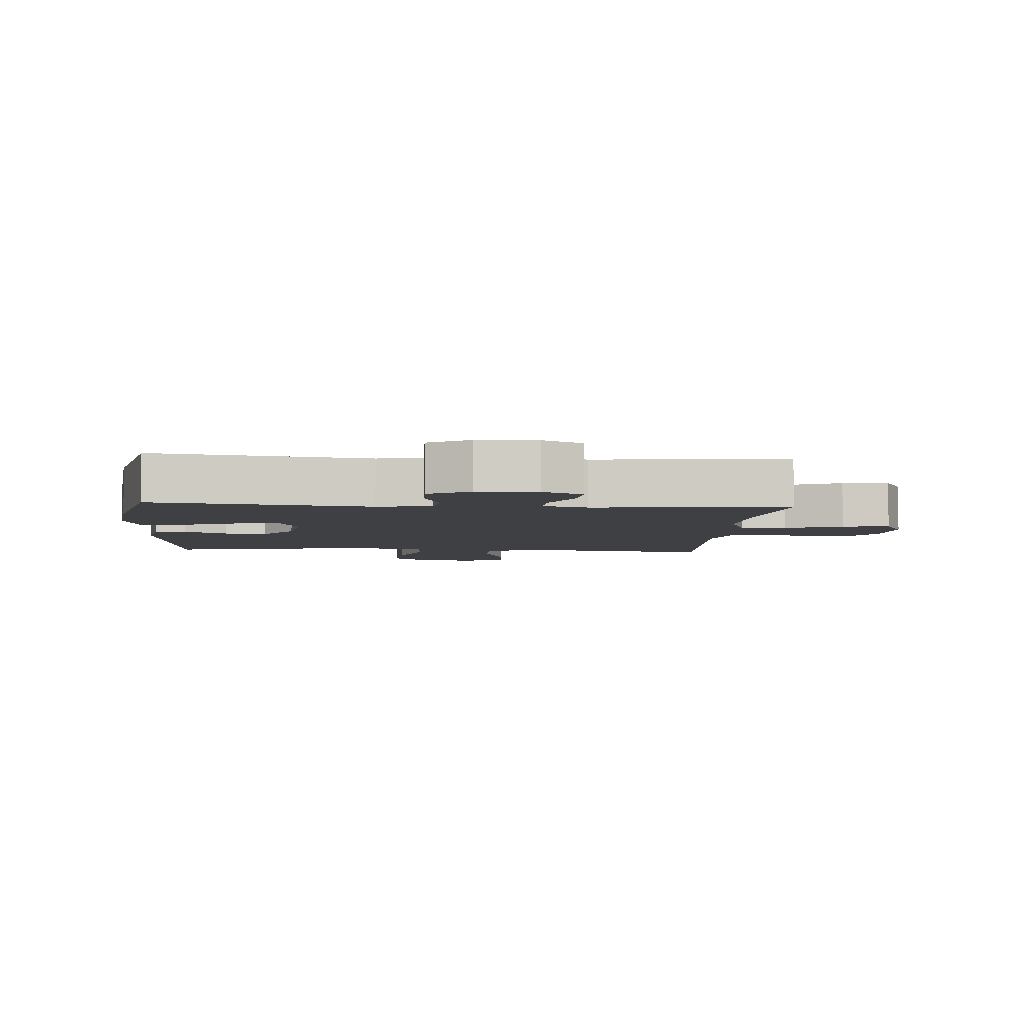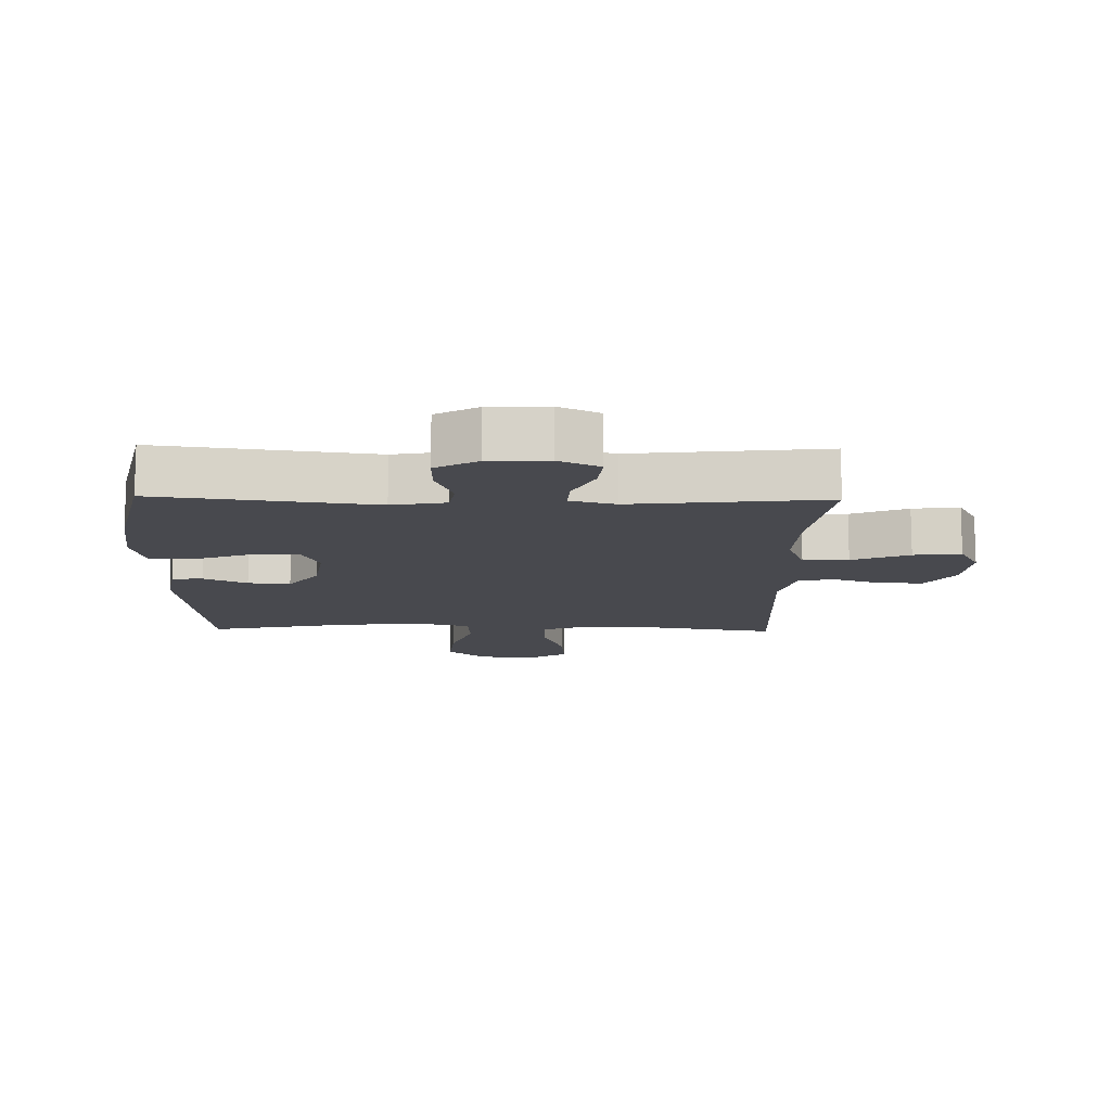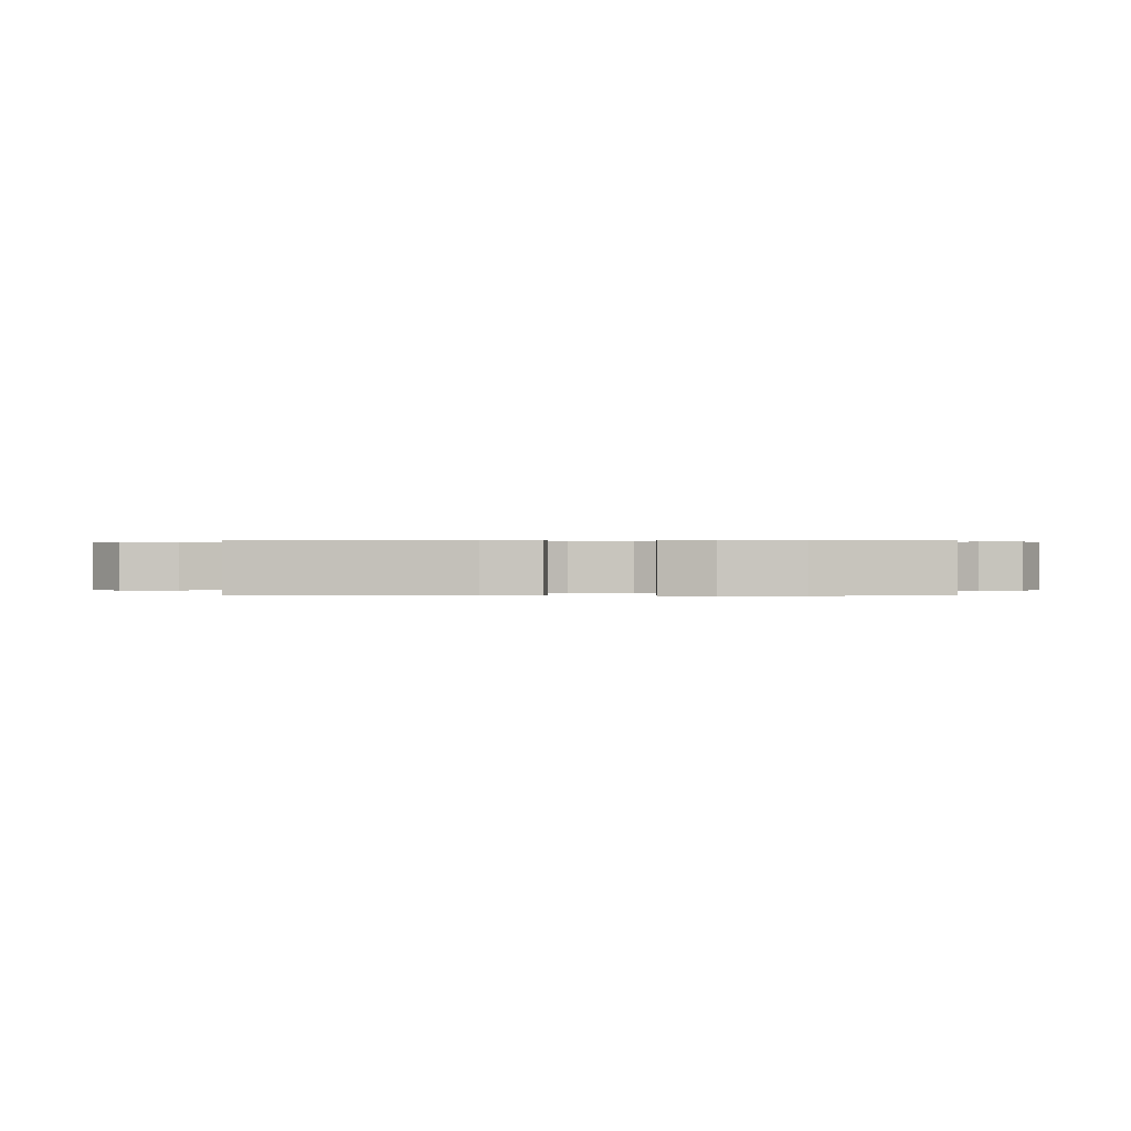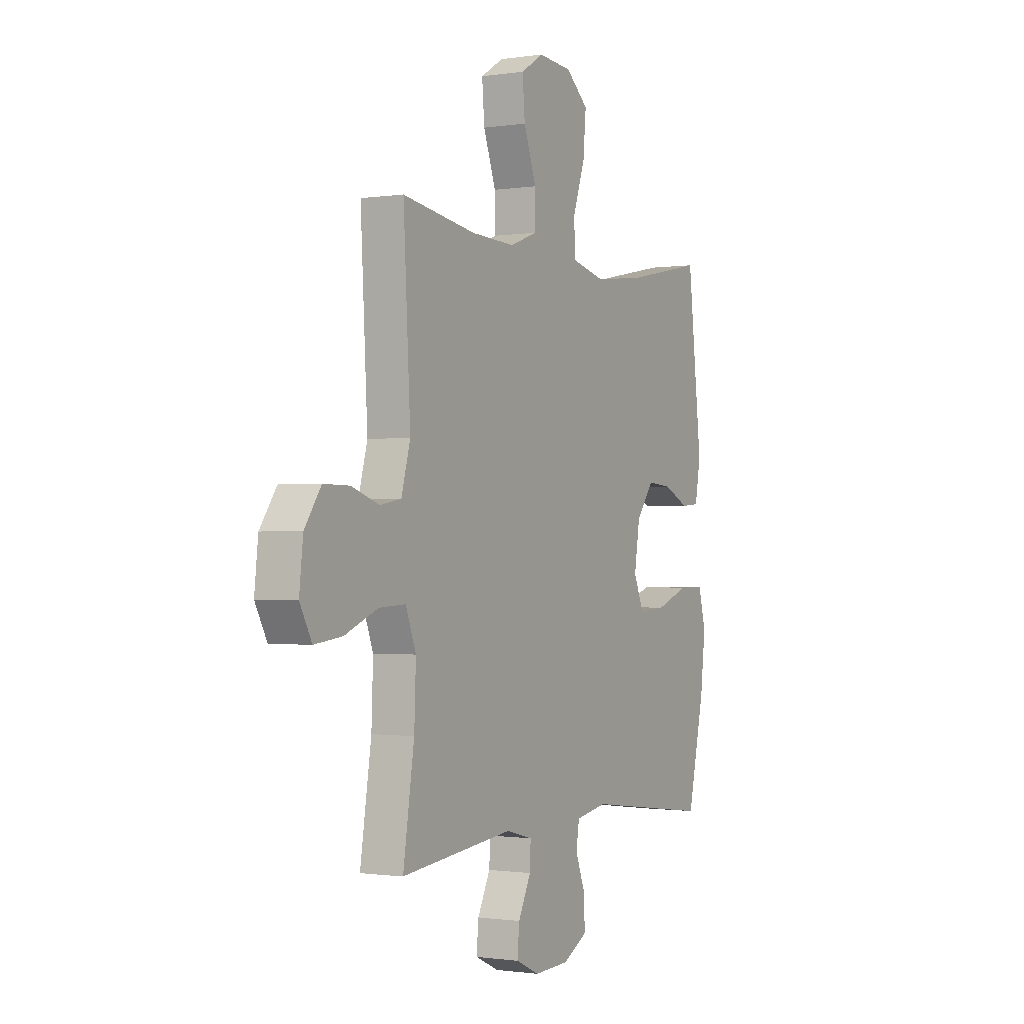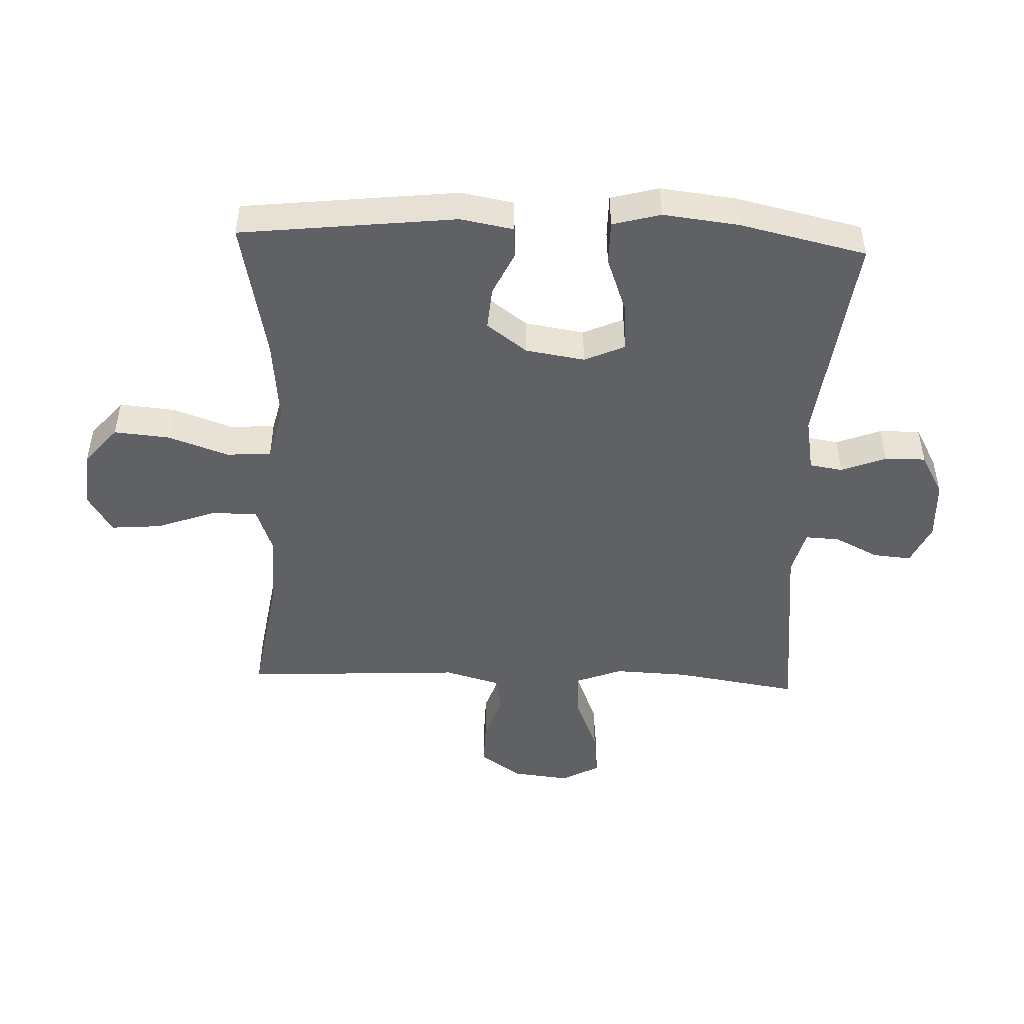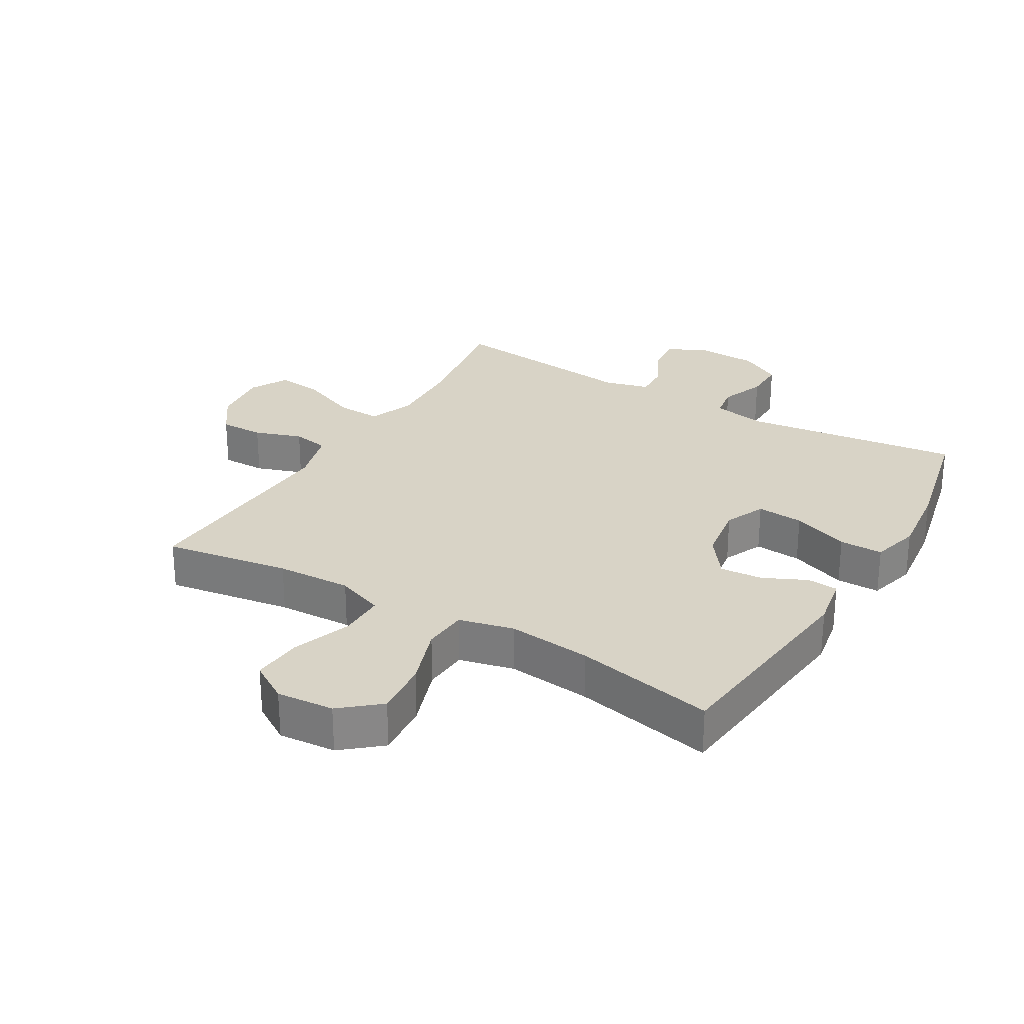
<metadata>
{"format":"obj","ext":"obj","renderer":"f3d","projection":"perspective","resolution":1024,"background":"white","views":[{"elev":-5.1,"azim":175.5,"up":"+Y"},{"elev":-12.6,"azim":178.8,"up":"+Y"},{"elev":0.3,"azim":90.6,"up":"+Y"},{"elev":-0.9,"azim":-60.9,"up":"+Z"},{"elev":-48.3,"azim":87.7,"up":"+Y"},{"elev":27.8,"azim":30.6,"up":"+Y"}]}
</metadata>
<code>
o path6502
v -0.4509 0.0375 0.1388
v -0.4759 0.0375 0.04838
v -0.5354 0.0375 0.03785
v -0.6129 0.0375 0.06432
v -0.6851 0.0375 0.06535
v -0.7314 0.0375 -0.001129
v -0.7418 0.0375 -0.0955
v -0.7084 0.0375 -0.1577
v -0.6308 0.0375 -0.1483
v -0.5373 0.0375 -0.1102
v -0.4632 0.0375 -0.1066
v -0.4346 0.0375 -0.1817
v -0.4392 0.0375 -0.3019
v -0.4704 0.0375 -0.5053
v -0.1541 0.0375 -0.471
v -0.08043 0.0375 -0.4905
v -0.0831 0.0375 -0.5459
v -0.1185 0.0375 -0.618
v -0.1242 0.0375 -0.6804
v -0.05792 0.0375 -0.7114
v 0.03984 0.0375 -0.7073
v 0.1082 0.0375 -0.6694
v 0.107 0.0375 -0.6028
v 0.07893 0.0375 -0.5295
v 0.08746 0.0375 -0.4755
v 0.1762 0.0375 -0.4596
v 0.5315 0.0375 -0.5053
v 0.5781 0.0375 -0.2976
v 0.5924 0.0375 -0.1742
v 0.5711 0.0375 -0.09562
v 0.5 0.0375 -0.0956
v 0.4069 0.0375 -0.1301
v 0.3305 0.0375 -0.1357
v 0.3012 0.0375 -0.06974
v 0.3163 0.0375 0.02702
v 0.365 0.0375 0.09283
v 0.4345 0.0375 0.08709
v 0.5052 0.0375 0.05365
v 0.5558 0.0375 0.05746
v 0.5713 0.0375 0.1433
v 0.5315 0.0375 0.4964
v 0.3027 0.0375 0.4497
v 0.1658 0.0375 0.4354
v 0.07615 0.0375 0.4571
v 0.07107 0.0375 0.53
v 0.1054 0.0375 0.6292
v 0.1134 0.0375 0.72
v 0.05064 0.0375 0.773
v -0.04312 0.0375 0.7808
v -0.1068 0.0375 0.7413
v -0.09998 0.0375 0.6589
v -0.06492 0.0375 0.5625
v -0.06447 0.0375 0.4871
v -0.1422 0.0375 0.4584
v -0.2645 0.0375 0.4637
v -0.4704 0.0375 0.4964
v -0.4509 -0.0375 0.1388
v -0.4759 -0.0375 0.04838
v -0.5354 -0.0375 0.03785
v -0.6129 -0.0375 0.06432
v -0.6851 -0.0375 0.06535
v -0.7314 -0.0375 -0.001129
v -0.7418 -0.0375 -0.0955
v -0.7084 -0.0375 -0.1577
v -0.6308 -0.0375 -0.1483
v -0.5373 -0.0375 -0.1102
v -0.4632 -0.0375 -0.1066
v -0.4346 -0.0375 -0.1817
v -0.4392 -0.0375 -0.3019
v -0.4704 -0.0375 -0.5053
v -0.1541 -0.0375 -0.471
v -0.08043 -0.0375 -0.4905
v -0.0831 -0.0375 -0.5459
v -0.1185 -0.0375 -0.618
v -0.1242 -0.0375 -0.6804
v -0.05792 -0.0375 -0.7114
v 0.03984 -0.0375 -0.7073
v 0.1082 -0.0375 -0.6694
v 0.107 -0.0375 -0.6028
v 0.07893 -0.0375 -0.5295
v 0.08746 -0.0375 -0.4755
v 0.1762 -0.0375 -0.4596
v 0.5315 -0.0375 -0.5053
v 0.5781 -0.0375 -0.2976
v 0.5924 -0.0375 -0.1742
v 0.5711 -0.0375 -0.09562
v 0.5 -0.0375 -0.0956
v 0.4069 -0.0375 -0.1301
v 0.3305 -0.0375 -0.1357
v 0.3012 -0.0375 -0.06974
v 0.3163 -0.0375 0.02702
v 0.365 -0.0375 0.09283
v 0.4345 -0.0375 0.08709
v 0.5052 -0.0375 0.05365
v 0.5558 -0.0375 0.05746
v 0.5713 -0.0375 0.1433
v 0.5315 -0.0375 0.4964
v 0.3027 -0.0375 0.4497
v 0.1658 -0.0375 0.4354
v 0.07615 -0.0375 0.4571
v 0.07107 -0.0375 0.53
v 0.1054 -0.0375 0.6292
v 0.1134 -0.0375 0.72
v 0.05064 -0.0375 0.773
v -0.04312 -0.0375 0.7808
v -0.1068 -0.0375 0.7413
v -0.09998 -0.0375 0.6589
v -0.06492 -0.0375 0.5625
v -0.06447 -0.0375 0.4871
v -0.1422 -0.0375 0.4584
v -0.2645 -0.0375 0.4637
v -0.4704 -0.0375 0.4964
v -0.1242 0.0375 -0.6804
v -0.1242 0.0375 -0.6804
v -0.05792 0.0375 -0.7114
v 0.03984 0.0375 -0.7073
v 0.1082 0.0375 -0.6694
v 0.1082 0.0375 -0.6694
v -0.1185 0.0375 -0.618
v 0.107 0.0375 -0.6028
v -0.0831 0.0375 -0.5459
v 0.07893 0.0375 -0.5295
v -0.08043 0.0375 -0.4905
v -0.08043 0.0375 -0.4905
v 0.08746 0.0375 -0.4755
v 0.08746 0.0375 -0.4755
v -0.1541 0.0375 -0.471
v -0.4704 0.0375 -0.5053
v -0.4704 0.0375 -0.5053
v 0.1762 0.0375 -0.4596
v 0.5315 0.0375 -0.5053
v 0.5315 0.0375 -0.5053
v -0.4392 0.0375 -0.3019
v 0.5781 0.0375 -0.2976
v -0.4346 0.0375 -0.1817
v 0.5924 0.0375 -0.1742
v -0.4632 0.0375 -0.1066
v -0.4632 0.0375 -0.1066
v 0.4069 0.0375 -0.1301
v 0.3305 0.0375 -0.1357
v 0.3305 0.0375 -0.1357
v 0.5711 0.0375 -0.09562
v 0.5711 0.0375 -0.09562
v -0.7418 0.0375 -0.0955
v -0.7084 0.0375 -0.1577
v -0.7084 0.0375 -0.1577
v -0.6308 0.0375 -0.1483
v -0.5373 0.0375 -0.1102
v 0.3012 0.0375 -0.06974
v 0.5 0.0375 -0.0956
v -0.7314 0.0375 -0.001129
v 0.3163 0.0375 0.02702
v -0.6851 0.0375 0.06535
v 0.365 0.0375 0.09283
v -0.6129 0.0375 0.06432
v -0.5354 0.0375 0.03785
v -0.4759 0.0375 0.04838
v -0.4759 0.0375 0.04838
v -0.4509 0.0375 0.1388
v 0.4345 0.0375 0.08709
v 0.5052 0.0375 0.05365
v 0.5558 0.0375 0.05746
v 0.5558 0.0375 0.05746
v 0.5713 0.0375 0.1433
v 0.1658 0.0375 0.4354
v 0.07615 0.0375 0.4571
v 0.07615 0.0375 0.4571
v 0.3027 0.0375 0.4497
v 0.07107 0.0375 0.53
v -0.1422 0.0375 0.4584
v -0.2645 0.0375 0.4637
v -0.06447 0.0375 0.4871
v -0.06447 0.0375 0.4871
v -0.4704 0.0375 0.4964
v -0.4704 0.0375 0.4964
v 0.5315 0.0375 0.4964
v 0.5315 0.0375 0.4964
v -0.06492 0.0375 0.5625
v 0.1054 0.0375 0.6292
v -0.09998 0.0375 0.6589
v 0.1134 0.0375 0.72
v -0.1068 0.0375 0.7413
v -0.1068 0.0375 0.7413
v 0.05064 0.0375 0.773
v -0.04312 0.0375 0.7808
v -0.1242 -0.0375 -0.6804
v -0.1242 -0.0375 -0.6804
v -0.05792 -0.0375 -0.7114
v 0.03984 -0.0375 -0.7073
v 0.1082 -0.0375 -0.6694
v 0.1082 -0.0375 -0.6694
v -0.1185 -0.0375 -0.618
v 0.107 -0.0375 -0.6028
v -0.0831 -0.0375 -0.5459
v 0.07893 -0.0375 -0.5295
v -0.08043 -0.0375 -0.4905
v -0.08043 -0.0375 -0.4905
v 0.08746 -0.0375 -0.4755
v 0.08746 -0.0375 -0.4755
v -0.1541 -0.0375 -0.471
v -0.4704 -0.0375 -0.5053
v -0.4704 -0.0375 -0.5053
v 0.1762 -0.0375 -0.4596
v 0.5315 -0.0375 -0.5053
v 0.5315 -0.0375 -0.5053
v -0.4392 -0.0375 -0.3019
v 0.5781 -0.0375 -0.2976
v -0.4346 -0.0375 -0.1817
v 0.5924 -0.0375 -0.1742
v -0.4632 -0.0375 -0.1066
v -0.4632 -0.0375 -0.1066
v 0.4069 -0.0375 -0.1301
v 0.3305 -0.0375 -0.1357
v 0.3305 -0.0375 -0.1357
v 0.5711 -0.0375 -0.09562
v 0.5711 -0.0375 -0.09562
v -0.7418 -0.0375 -0.0955
v -0.7084 -0.0375 -0.1577
v -0.7084 -0.0375 -0.1577
v -0.6308 -0.0375 -0.1483
v -0.5373 -0.0375 -0.1102
v 0.3012 -0.0375 -0.06974
v 0.5 -0.0375 -0.0956
v -0.7314 -0.0375 -0.001129
v 0.3163 -0.0375 0.02702
v -0.6851 -0.0375 0.06535
v 0.365 -0.0375 0.09283
v -0.6129 -0.0375 0.06432
v -0.5354 -0.0375 0.03785
v -0.4759 -0.0375 0.04838
v -0.4759 -0.0375 0.04838
v -0.4509 -0.0375 0.1388
v 0.4345 -0.0375 0.08709
v 0.5052 -0.0375 0.05365
v 0.5558 -0.0375 0.05746
v 0.5558 -0.0375 0.05746
v 0.5713 -0.0375 0.1433
v 0.1658 -0.0375 0.4354
v 0.07615 -0.0375 0.4571
v 0.07615 -0.0375 0.4571
v 0.3027 -0.0375 0.4497
v 0.07107 -0.0375 0.53
v -0.1422 -0.0375 0.4584
v -0.2645 -0.0375 0.4637
v -0.06447 -0.0375 0.4871
v -0.06447 -0.0375 0.4871
v -0.4704 -0.0375 0.4964
v -0.4704 -0.0375 0.4964
v 0.5315 -0.0375 0.4964
v 0.5315 -0.0375 0.4964
v -0.06492 -0.0375 0.5625
v 0.1054 -0.0375 0.6292
v -0.09998 -0.0375 0.6589
v 0.1134 -0.0375 0.72
v -0.1068 -0.0375 0.7413
v -0.1068 -0.0375 0.7413
v 0.05064 -0.0375 0.773
v -0.04312 -0.0375 0.7808
f 241 227 233
f 226 224 228
f 241 237 249
f 241 233 237
f 224 220 228
f 195 198 196
f 237 233 234
f 257 252 254
f 232 243 244
f 189 194 188
f 192 188 194
f 207 213 203
f 222 198 213
f 242 252 251
f 221 228 220
f 237 234 235
f 207 203 204
f 186 188 192
f 253 257 258
f 221 210 229
f 238 227 241
f 209 212 207
f 253 258 255
f 215 223 209
f 243 239 245
f 232 210 222
f 230 210 232
f 232 225 243
f 217 220 224
f 245 239 242
f 222 225 232
f 212 213 207
f 238 225 227
f 232 244 247
f 196 198 222
f 229 210 230
f 193 189 190
f 203 213 198
f 212 209 223
f 208 222 210
f 243 225 239
f 251 252 253
f 196 222 200
f 239 225 238
f 201 200 206
f 195 194 193
f 194 195 196
f 218 220 217
f 228 221 229
f 200 222 208
f 245 242 251
f 193 194 189
f 252 257 253
f 206 200 208
f 114 20 76 187
f 20 21 77 76
f 21 118 191 77
f 18 19 75 74
f 22 23 79 78
f 17 18 74 73
f 23 24 80 79
f 124 17 73 197
f 24 126 199 80
f 15 16 72 71
f 129 15 71 202
f 25 26 82 81
f 26 132 205 82
f 13 14 70 69
f 27 28 84 83
f 12 13 69 68
f 28 29 85 84
f 138 12 68 211
f 32 141 214 88
f 29 143 216 85
f 7 146 219 63
f 8 9 65 64
f 9 10 66 65
f 33 34 90 89
f 31 32 88 87
f 30 31 87 86
f 10 11 67 66
f 6 7 63 62
f 34 35 91 90
f 5 6 62 61
f 35 36 92 91
f 4 5 61 60
f 3 4 60 59
f 158 3 59 231
f 1 2 58 57
f 37 38 94 93
f 38 163 236 94
f 39 40 96 95
f 36 37 93 92
f 43 167 240 99
f 42 43 99 98
f 44 45 101 100
f 54 55 111 110
f 173 54 110 246
f 175 1 57 248
f 177 42 98 250
f 40 41 97 96
f 55 56 112 111
f 52 53 109 108
f 45 46 102 101
f 51 52 108 107
f 46 47 103 102
f 183 51 107 256
f 47 48 104 103
f 49 50 106 105
f 48 49 105 104
f 168 160 154
f 153 155 151
f 168 176 164
f 168 164 160
f 151 155 147
f 122 123 125
f 164 161 160
f 184 181 179
f 159 171 170
f 116 115 121
f 119 121 115
f 134 130 140
f 149 140 125
f 169 178 179
f 148 147 155
f 164 162 161
f 134 131 130
f 113 119 115
f 180 185 184
f 148 156 137
f 165 168 154
f 136 134 139
f 180 182 185
f 142 136 150
f 170 172 166
f 159 149 137
f 157 159 137
f 159 170 152
f 144 151 147
f 172 169 166
f 149 159 152
f 139 134 140
f 165 154 152
f 159 174 171
f 123 149 125
f 156 157 137
f 120 117 116
f 130 125 140
f 139 150 136
f 135 137 149
f 170 166 152
f 178 180 179
f 123 127 149
f 166 165 152
f 128 133 127
f 122 120 121
f 121 123 122
f 145 144 147
f 155 156 148
f 127 135 149
f 172 178 169
f 120 116 121
f 179 180 184
f 133 135 127

</code>
